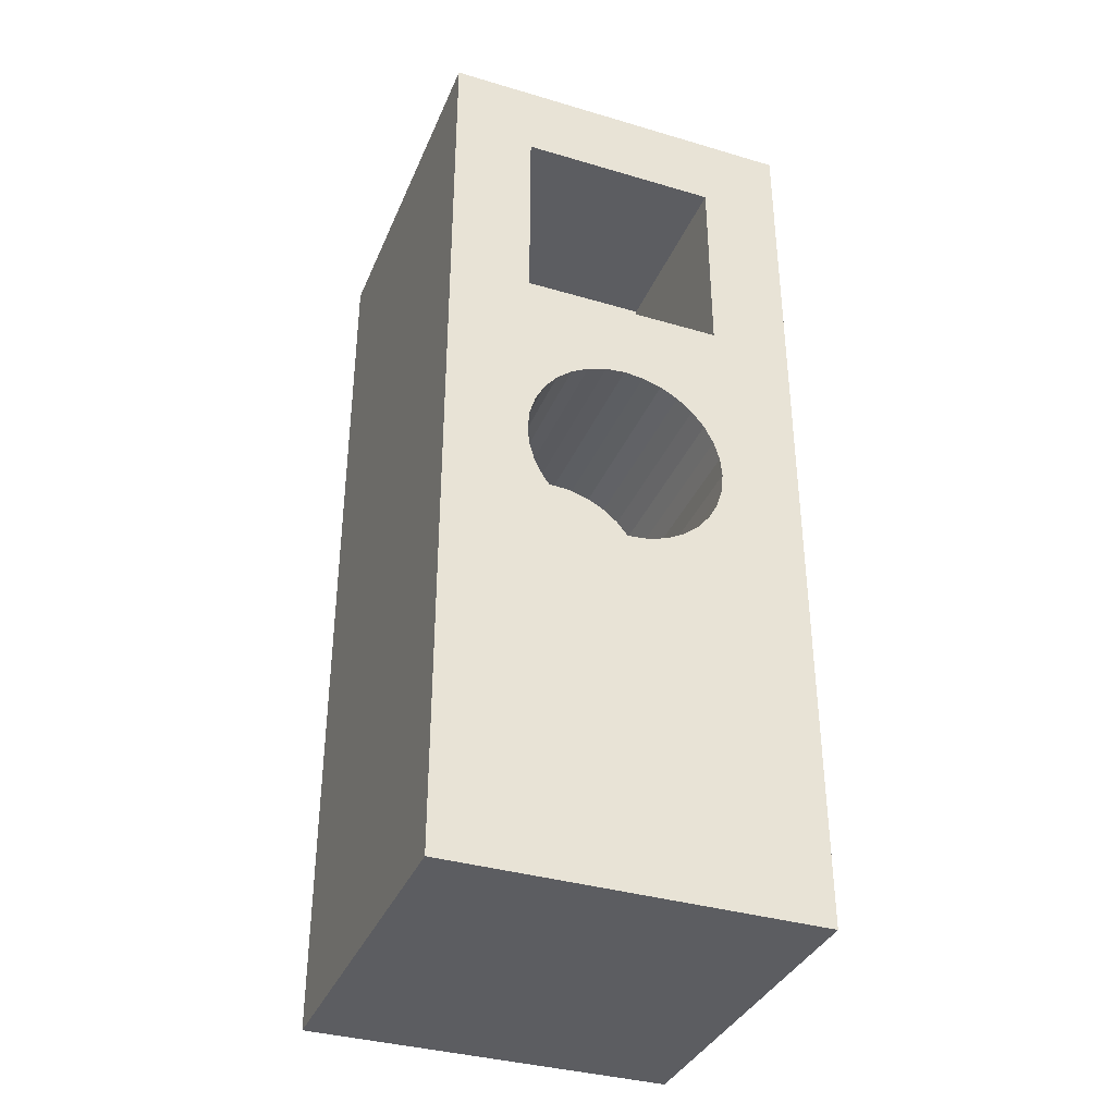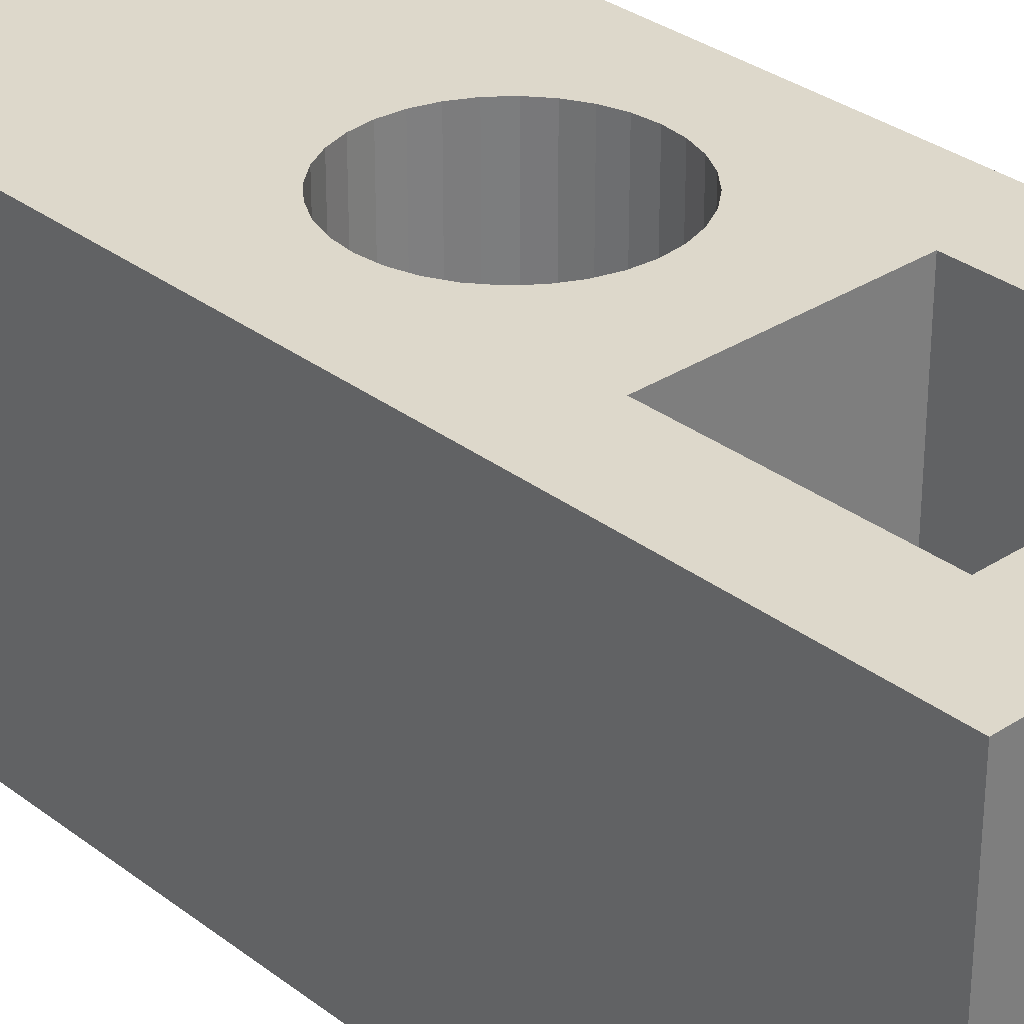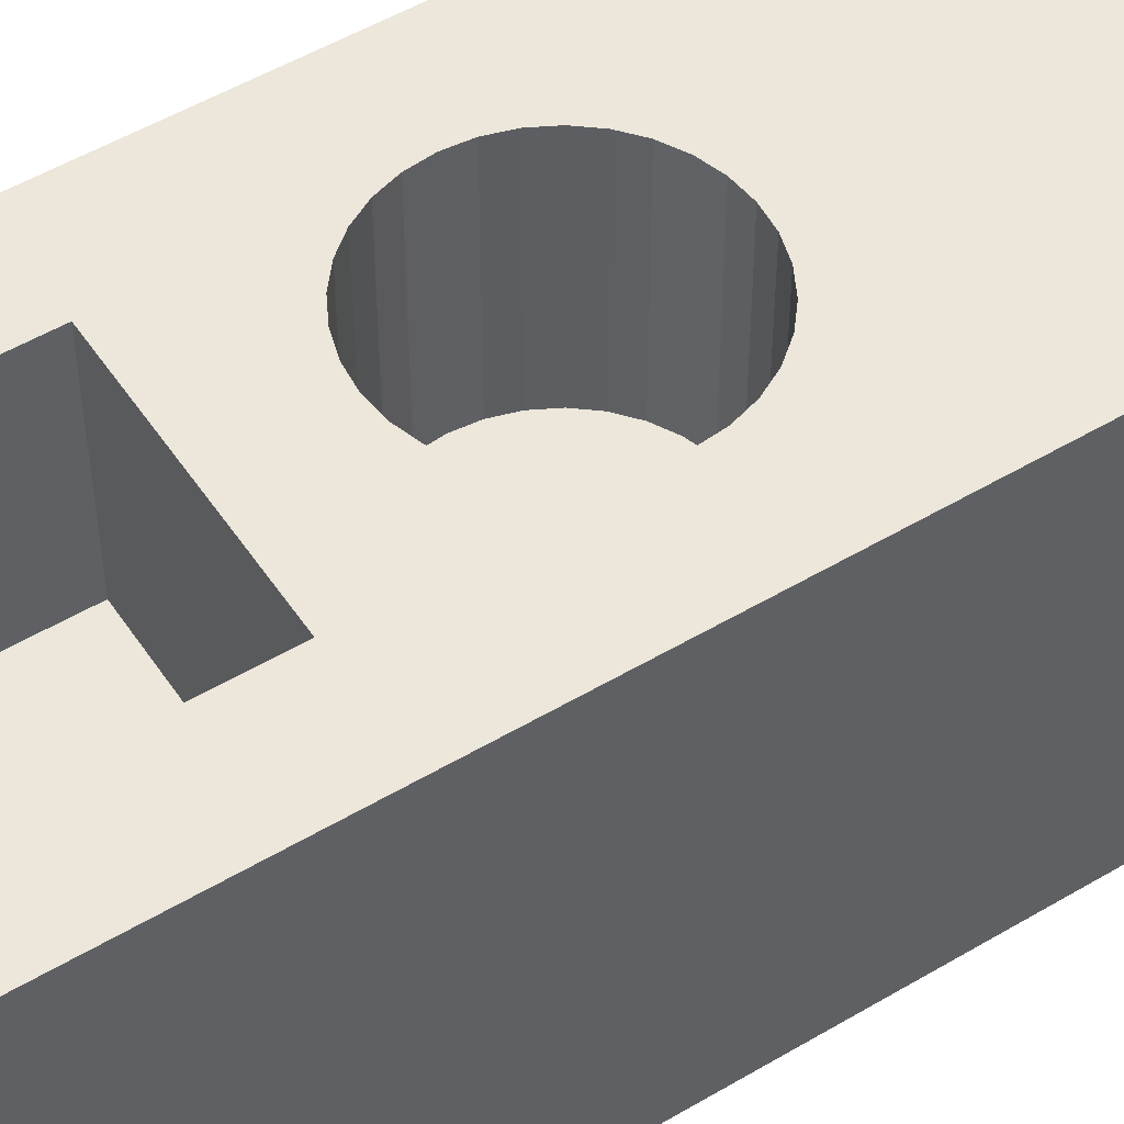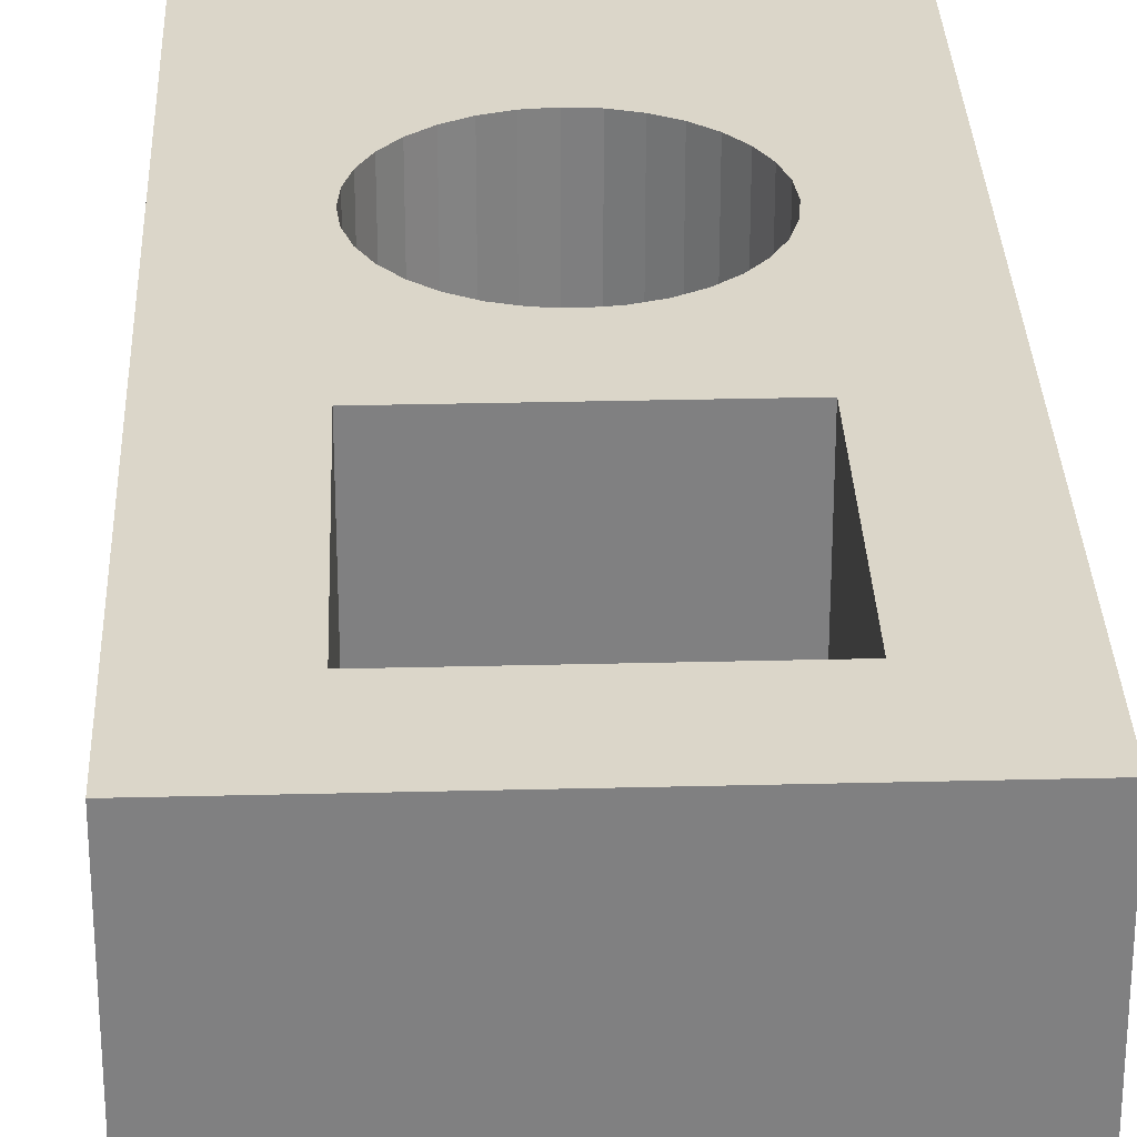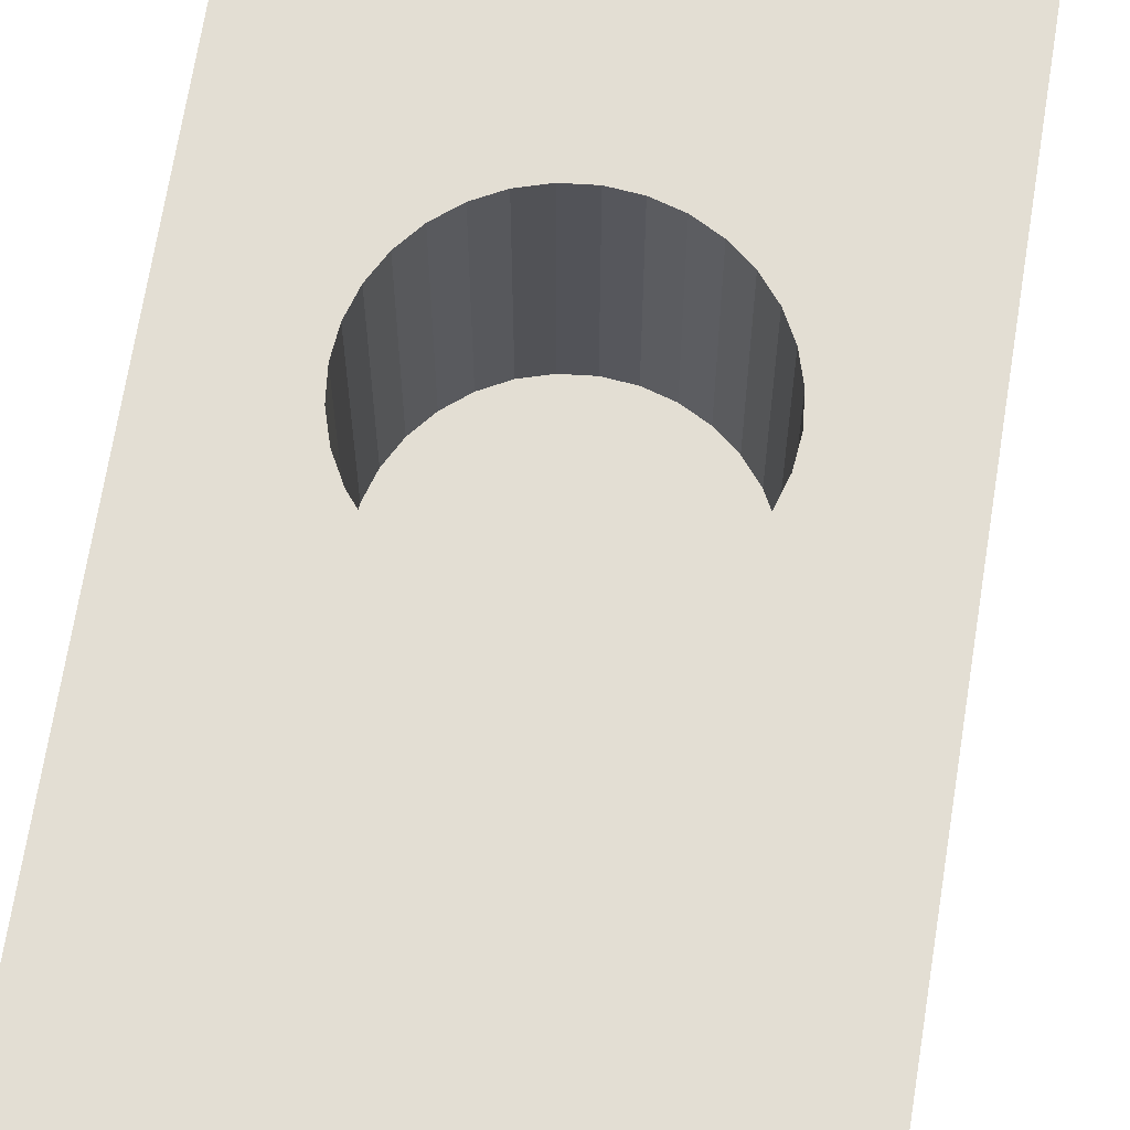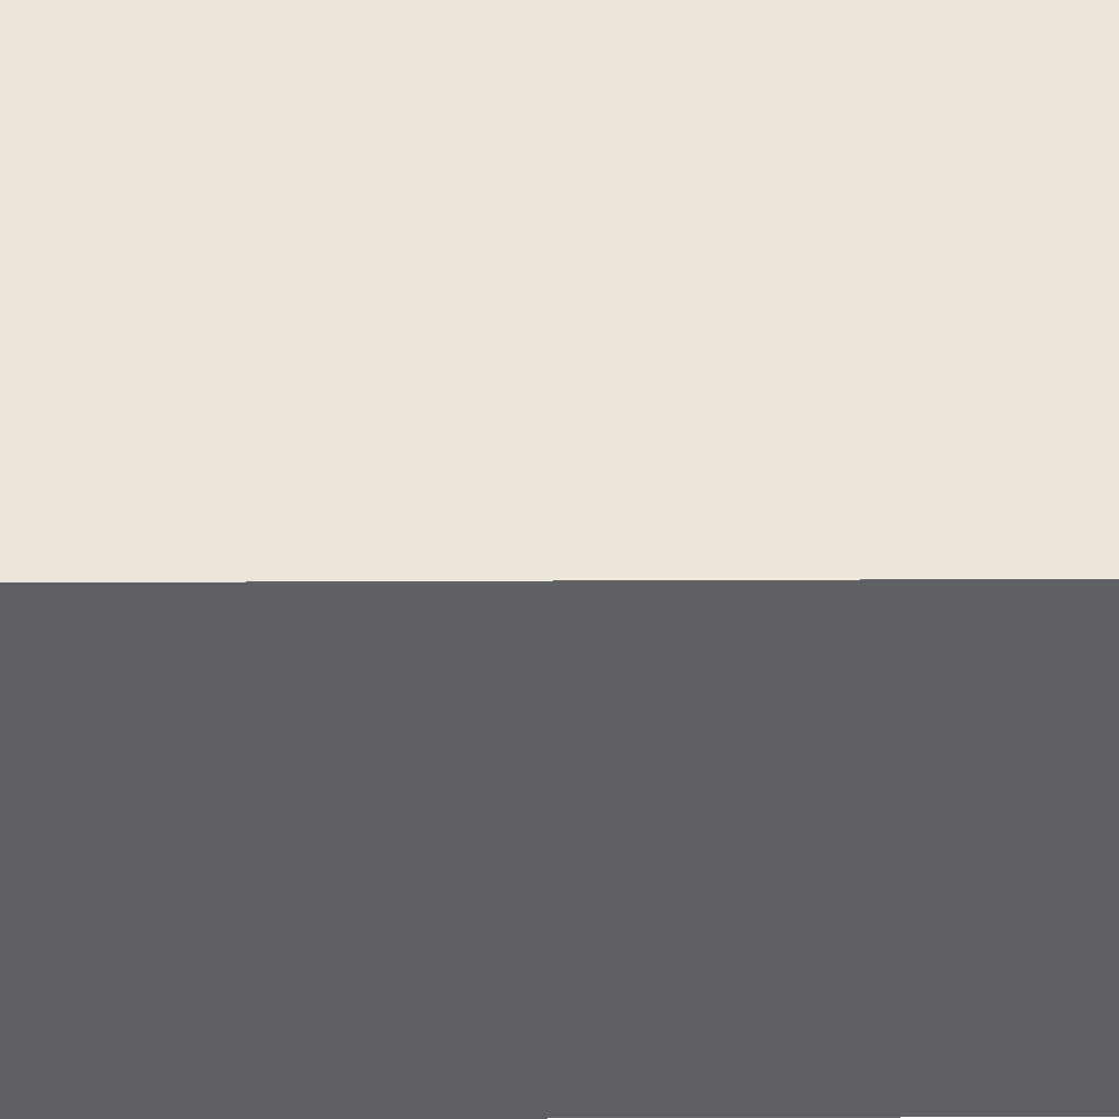
<metadata>
{"format":"obj","ext":"obj","renderer":"f3d","projection":"perspective","resolution":1024,"background":"white","views":[{"elev":-36.3,"azim":-21.1,"up":"+Y"},{"elev":31.3,"azim":137.2,"up":"+Z"},{"elev":51.6,"azim":-122.8,"up":"+Z"},{"elev":30.1,"azim":177.9,"up":"+Z"},{"elev":67.3,"azim":9.0,"up":"+Z"},{"elev":-43.1,"azim":90.3,"up":"+Z"}]}
</metadata>
<code>
o Instruction_Cube
v -0.1012 0.2533 0.1003
v -0.1012 -0.2567 0.1003
v -0.1012 0.2533 -0.09967
v -0.1012 -0.2567 -0.09967
v 0.09884 0.2533 0.1003
v 0.09884 -0.2567 0.1003
v 0.09884 0.2533 -0.09967
v 0.09884 -0.2567 -0.09967
v -0.001159 0.05328 -0.004673
v -0.01189 0.05222 -0.004673
v -0.02221 0.04909 -0.004673
v -0.03172 0.04401 -0.004673
v -0.04005 0.03717 -0.004673
v -0.04689 0.02883 -0.004673
v -0.05197 0.01932 -0.004673
v -0.0551 0.009005 -0.004673
v -0.05616 -0.001725 -0.004673
v -0.0551 -0.01246 -0.004673
v -0.05197 -0.02277 -0.004673
v -0.04689 -0.03228 -0.004673
v -0.04005 -0.04062 -0.004673
v -0.03172 -0.04746 -0.004673
v -0.02221 -0.05254 -0.004673
v -0.01189 -0.05567 -0.004673
v -0.001159 -0.05672 -0.004673
v 0.009571 -0.05567 -0.004673
v 0.01989 -0.05254 -0.004673
v 0.0294 -0.04746 -0.004673
v 0.03773 -0.04062 -0.004673
v 0.04457 -0.03228 -0.004673
v 0.04965 -0.02277 -0.004673
v 0.05278 -0.01246 -0.004673
v 0.05384 -0.001725 -0.004673
v 0.05278 0.009005 -0.004673
v 0.04965 0.01932 -0.004673
v 0.04457 0.02883 -0.004673
v 0.03773 0.03717 -0.004673
v 0.0294 0.04401 -0.004673
v 0.01989 0.04909 -0.004673
v 0.009571 0.05222 -0.004673
v -0.001159 -0.05672 0.1003
v 0.009571 -0.05567 0.1003
v 0.01989 -0.05254 0.1003
v 0.05384 -0.001725 0.1003
v 0.05278 -0.01246 0.1003
v 0.05278 0.009005 0.1003
v 0.04457 -0.03228 0.1003
v 0.04457 0.02883 0.1003
v 0.04965 -0.02277 0.1003
v 0.04965 0.01932 0.1003
v 0.0294 -0.04746 0.1003
v 0.03773 0.03717 0.1003
v 0.0294 0.04401 0.1003
v 0.009571 0.05222 0.1003
v -0.01189 0.05222 0.1003
v -0.001159 0.05328 0.1003
v 0.01989 0.04909 0.1003
v 0.03773 -0.04062 0.1003
v -0.03172 -0.04746 0.1003
v -0.02221 -0.05254 0.1003
v -0.03172 0.04401 0.1003
v -0.01189 -0.05567 0.1003
v -0.02221 0.04909 0.1003
v -0.04689 -0.03228 0.1003
v -0.04689 0.02883 0.1003
v -0.05616 -0.001725 0.1003
v -0.05197 -0.02277 0.1003
v -0.0551 -0.01246 0.1003
v -0.0551 0.009005 0.1003
v -0.04005 -0.04062 0.1003
v -0.05197 0.01932 0.1003
v -0.04005 0.03717 0.1003
v 0.05384 0.09828 -0.004673
v 0.05384 0.2083 -0.004673
v -0.05616 0.09828 -0.004673
v -0.05616 0.2083 -0.004673
v 0.05384 0.1369 0.1003
v 0.03891 0.09828 0.1003
v -0.05616 0.09828 0.1003
v 0.05384 0.2083 0.1003
v -0.05616 0.2083 0.1003
v 0.05384 0.09828 0.1003
f 5 3 1
f 3 8 4
f 7 6 8
f 2 8 6
f 1 4 2
f 72 61 79
f 44 45 6
f 9 55 10
f 10 63 11
f 11 61 12
f 12 72 13
f 13 65 14
f 14 71 15
f 15 69 16
f 16 66 17
f 17 68 18
f 18 67 19
f 19 64 20
f 20 70 21
f 22 70 59
f 23 59 60
f 24 60 62
f 25 62 41
f 26 41 42
f 27 42 43
f 28 43 51
f 29 51 58
f 29 47 30
f 30 49 31
f 31 45 32
f 32 44 33
f 33 46 34
f 34 50 35
f 35 48 36
f 36 52 37
f 37 53 38
f 38 57 39
f 9 17 25
f 39 54 40
f 40 56 9
f 73 82 77
f 75 81 79
f 73 76 75
f 75 79 78
f 74 81 76
f 5 7 3
f 3 7 8
f 7 5 6
f 2 4 8
f 1 3 4
f 2 60 59
f 2 59 70
f 80 77 5
f 81 80 5
f 2 70 64
f 2 64 67
f 81 5 1
f 57 78 54
f 78 79 56
f 54 78 56
f 79 81 1
f 2 67 68
f 2 68 66
f 79 1 66
f 1 2 66
f 79 66 69
f 55 56 79
f 63 55 79
f 79 69 71
f 79 71 65
f 61 63 79
f 79 65 72
f 62 60 2
f 6 5 44
f 5 77 82
f 82 78 53
f 78 57 53
f 5 82 44
f 62 2 41
f 2 6 41
f 82 53 52
f 42 41 6
f 43 42 6
f 82 52 48
f 82 48 50
f 51 43 6
f 58 51 6
f 82 50 46
f 82 46 44
f 47 58 6
f 49 47 6
f 45 49 6
f 9 56 55
f 10 55 63
f 11 63 61
f 12 61 72
f 13 72 65
f 14 65 71
f 15 71 69
f 16 69 66
f 17 66 68
f 18 68 67
f 19 67 64
f 20 64 70
f 22 21 70
f 23 22 59
f 24 23 60
f 25 24 62
f 26 25 41
f 27 26 42
f 28 27 43
f 29 28 51
f 29 58 47
f 30 47 49
f 31 49 45
f 32 45 44
f 33 44 46
f 34 46 50
f 35 50 48
f 36 48 52
f 37 52 53
f 38 53 57
f 9 10 13
f 10 11 13
f 11 12 13
f 13 14 15
f 15 16 13
f 16 17 13
f 17 18 21
f 18 19 21
f 19 20 21
f 21 22 23
f 23 24 25
f 25 26 29
f 26 27 29
f 27 28 29
f 29 30 31
f 31 32 29
f 32 33 29
f 33 34 37
f 34 35 37
f 35 36 37
f 37 38 39
f 39 40 37
f 40 9 37
f 21 23 17
f 23 25 17
f 9 13 17
f 25 29 33
f 33 37 25
f 37 9 25
f 39 57 54
f 40 54 56
f 77 80 74
f 74 73 77
f 75 76 81
f 73 74 76
f 78 82 73
f 73 75 78
f 74 80 81

</code>
